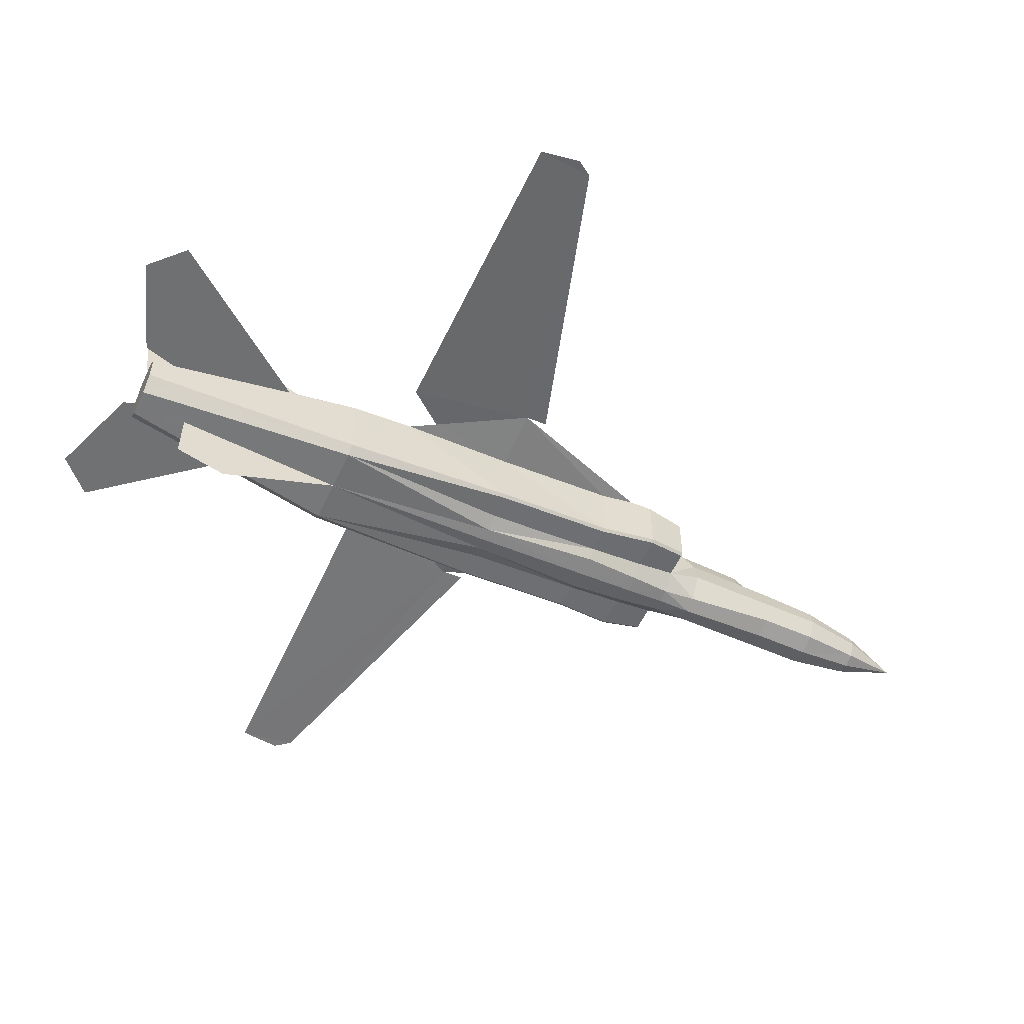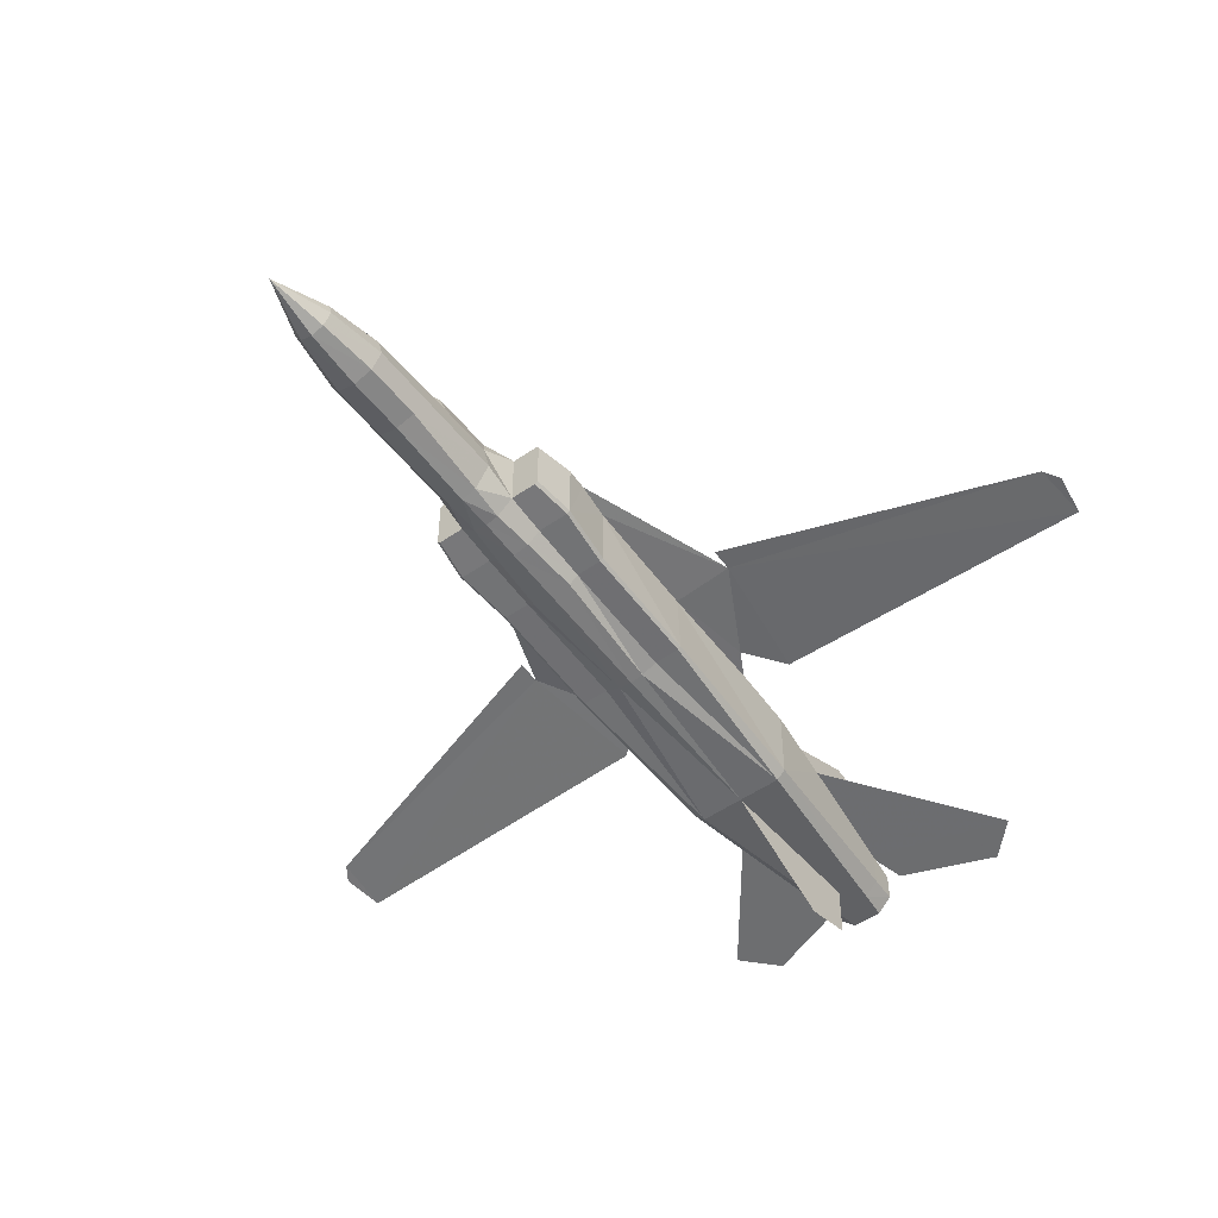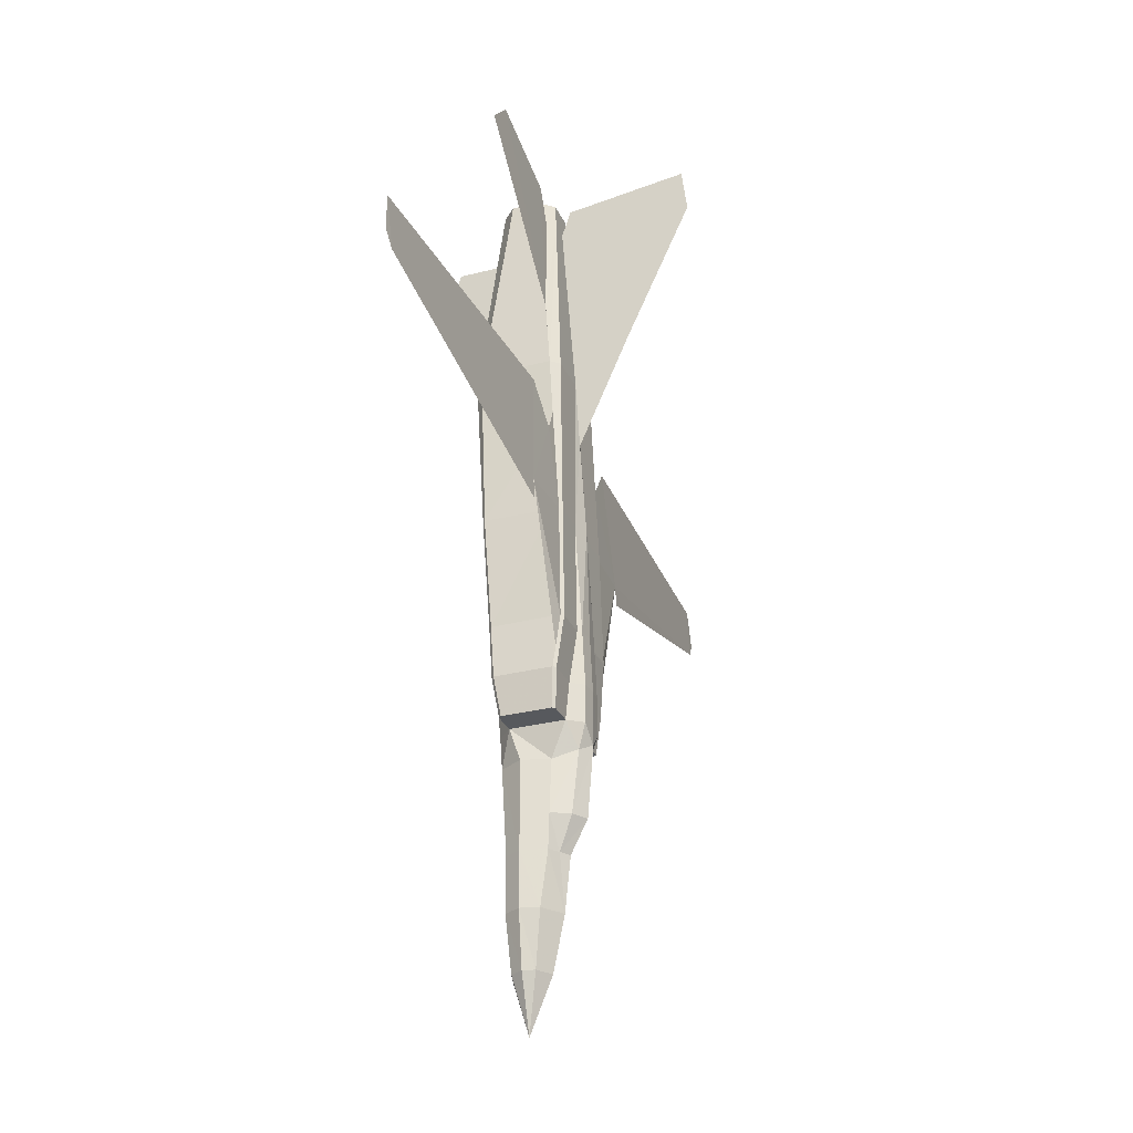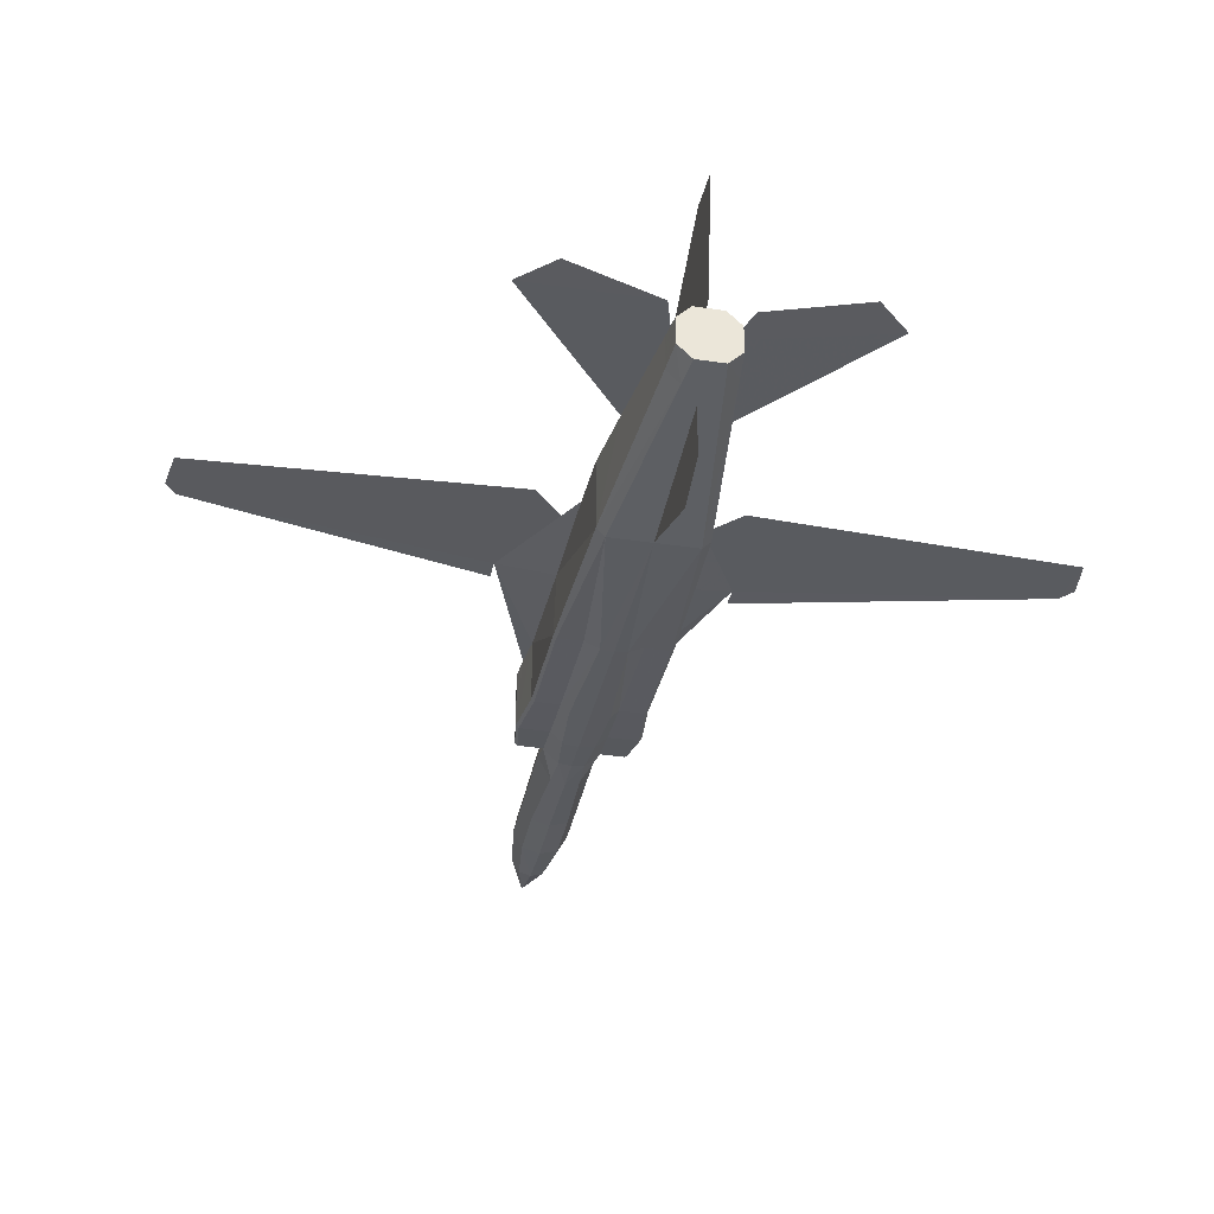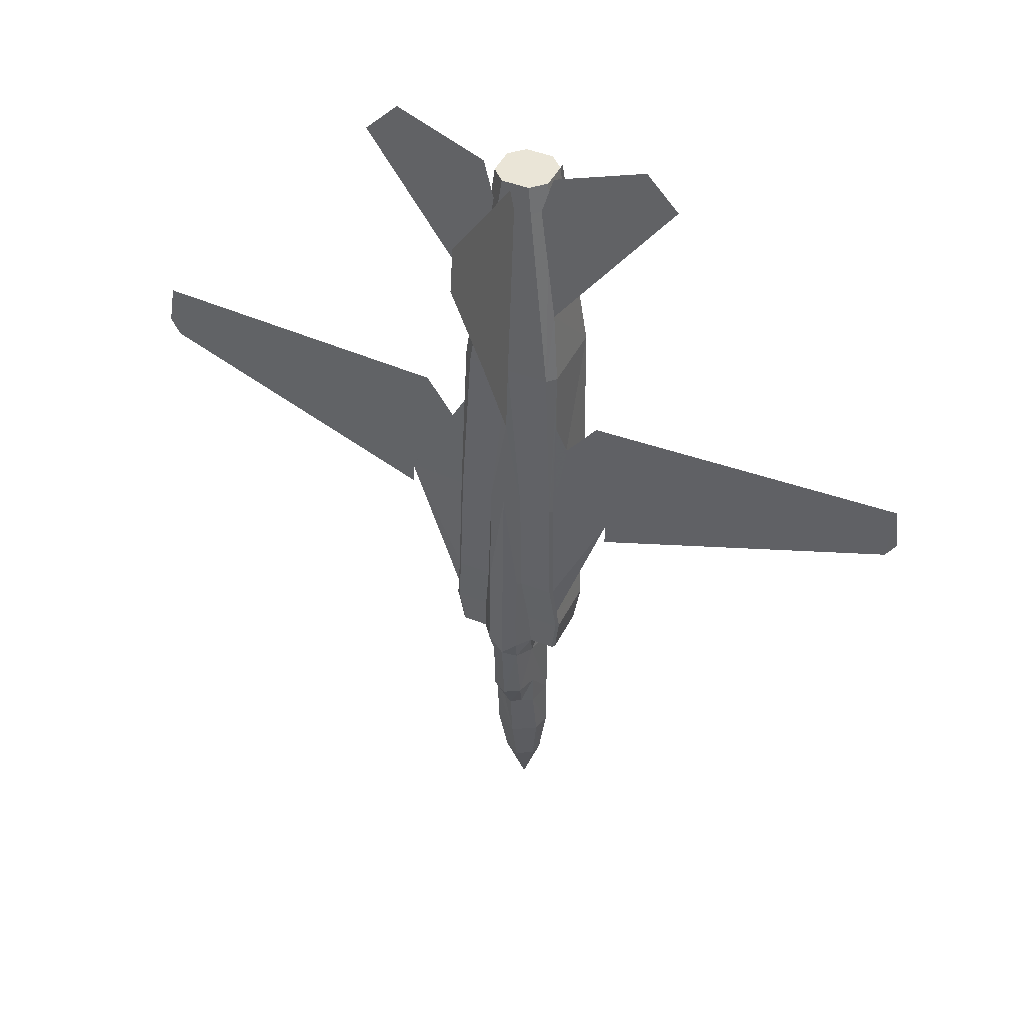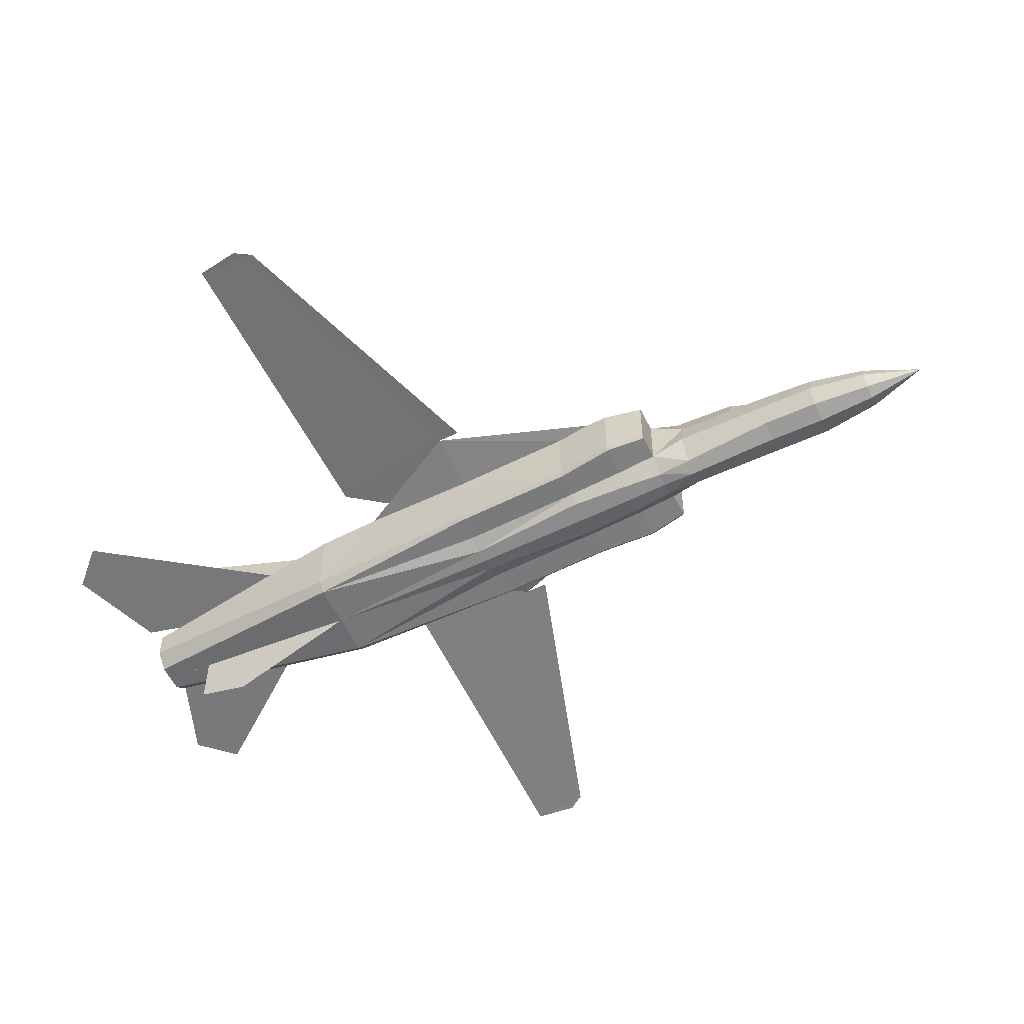
<metadata>
{"format":"obj","ext":"obj","renderer":"f3d","projection":"perspective","resolution":1024,"background":"white","views":[{"elev":-56.1,"azim":65.2,"up":"+Y"},{"elev":-51.7,"azim":-143.2,"up":"+Y"},{"elev":-29.5,"azim":110.9,"up":"+Z"},{"elev":-35.9,"azim":-11.1,"up":"+Y"},{"elev":44.2,"azim":-155.0,"up":"+Z"},{"elev":-56.0,"azim":115.5,"up":"+Y"}]}
</metadata>
<code>
v -0.01916 -0.003122 -0.4636
v -0.02746 0.004541 -0.4004
v -3.785e-07 0.02114 -0.3998
v -0.02235 -0.01717 -0.4636
v -0.03193 -0.01717 -0.3998
v -0.02554 0.0122 -0.3365
v -0.01213 0.01987 -0.3359
v -0.03193 -0.01717 -0.3359
v -0.01405 -0.03186 -0.4636
v -0.02107 -0.03633 -0.3998
v -0.02107 -0.03633 -0.3359
v 0.0166 -0.04399 -0.2337
v 0.03193 -0.01717 -0.2337
v 0.03193 -0.02994 -0.1954
v -0.0166 -0.04399 -0.2337
v -0.03193 -0.01717 -0.2337
v -3.785e-07 -0.01717 -0.5275
v -3.785e-07 0.008371 -0.4636
v -0.02554 0.01348 -0.2957
v 0.05875 0.02881 0.1737
v 0.05747 0.02433 0.2452
v 0.05747 -0.05868 0.2452
v 0.0613 0.02817 0.04723
v 0.06386 -0.0491 0.04723
v 0.06386 -0.03952 -0.08687
v 0.07407 0.03008 0.1456
v 0.1277 0.03391 0.04723
v 0.06386 0.03328 -0.08687
v 0.06769 0.03647 -0.1258
v -0.06386 0.03072 -0.1954
v -0.07024 0.03391 -0.1507
v -0.06705 0.03711 -0.1507
v -0.02937 0.03711 -0.1507
v -0.06066 0.04349 -0.08687
v -0.03193 0.03391 -0.1954
v -0.06066 0.03391 -0.1954
v -0.01852 0.05115 -0.1954
v -0.01788 0.05115 -0.1507
v -3.785e-07 0.05307 -0.1507
v -0.01852 0.04796 -0.08687
v -3.785e-07 0.04988 -0.08687
v -0.02235 0.04349 -0.08687
v -0.06386 -0.02675 -0.1954
v -0.06066 -0.02994 -0.1954
v -0.06705 -0.03633 -0.1507
v -0.07024 -0.03314 -0.1507
v -0.06066 -0.04271 -0.08687
v 0.06386 0.0403 -0.08687
v 0.06066 0.03711 0.04723
v -0.06386 -0.03952 -0.08687
v -0.06386 0.03328 -0.08687
v 0.0249 0.0154 -0.2344
v 0.03193 0.03391 -0.1954
v 0.01596 0.04285 -0.2242
v -0.05747 0.0403 0.04723
v -0.01916 0.0403 0.04723
v -3.785e-07 0.04668 0.04723
v -0.06386 0.0403 -0.08687
v -0.06066 0.03711 0.04723
v 0.01852 0.05115 -0.1954
v -0.05875 0.02881 0.1737
v -3.785e-07 0.05307 -0.2146
v -3.785e-07 0.05307 -0.1954
v -0.04789 0.03391 0.2452
v -3.785e-07 0.03391 0.2452
v -0.01979 0.01731 0.4623
v -0.05747 0.02433 0.2452
v -0.04917 0.01603 0.3282
v -0.05747 -0.05868 0.2452
v -0.03512 -0.03633 0.4617
v -0.03512 0.001986 0.4623
v 0.04789 -0.06826 0.2452
v 0.06066 -0.05229 0.04723
v 0.06066 -0.04271 -0.08687
v -0.06066 -0.05229 0.04723
v -0.06386 -0.0491 0.04723
v -0.04789 -0.06826 0.2452
v 0.04917 0.01603 0.3282
v 0.03512 0.001986 0.4623
v 0.0198 0.01731 0.4623
v 0.02874 0.008371 0.4623
v -3.785e-07 0.01731 0.4623
v 0.04789 0.03391 0.2452
v 0.01916 0.0403 0.04723
v 0.05747 0.0403 0.04723
v -0.01596 0.04285 -0.2242
v -0.0249 0.0154 -0.2344
v -0.03193 -0.02994 -0.1954
v -0.1277 0.03391 0.04723
v -0.06769 0.03647 -0.1258
v -0.0613 0.02817 0.04723
v 0.02235 0.04349 -0.08687
v 0.01852 0.04796 -0.08687
v 0.06066 0.04349 -0.08687
v 0.07024 0.03391 -0.1507
v 0.06386 0.03072 -0.1954
v 0.07024 -0.03314 -0.1507
v 0.02746 0.004541 -0.4004
v 0.01916 -0.003122 -0.4636
v 0.03193 -0.01717 -0.3998
v -3.785e-07 0.02753 -0.3359
v 0.01213 0.01987 -0.3359
v 0.02554 0.0122 -0.3365
v 0.03193 -0.01717 -0.3359
v 0.02235 -0.01717 -0.4636
v 0.02107 -0.03633 -0.3998
v 0.06705 -0.03633 -0.1507
v 0.02107 -0.03633 -0.3359
v 0.06066 -0.02994 -0.1954
v 0.01788 0.05115 -0.1507
v 0.01405 -0.03186 -0.4636
v 0.02554 0.01348 -0.2957
v 0.02937 0.03711 -0.1507
v 0.06705 0.03711 -0.1507
v 0.06066 0.03391 -0.1954
v -0.07407 0.03008 0.1456
v -3.785e-07 0.03902 0.1622
v -0.03193 -0.04271 -0.08687
v -0.01469 -0.05995 0.04723
v -0.03193 -0.05229 0.04723
v 0.03512 -0.03633 0.4617
v 0.02043 -0.05165 0.461
v -3.785e-07 -0.06826 0.2452
v -3.785e-07 -0.05357 0.4367
v -3.785e-07 -0.05165 0.4604
v -0.02043 -0.05165 0.461
v 0.03193 -0.05229 0.04723
v 0.03193 -0.04271 -0.08687
v 0.01469 -0.05995 0.04723
v 0.02235 -0.05229 -0.08751
v -3.785e-07 -0.06187 0.04723
v -0.02235 -0.05229 -0.08751
v -3.785e-07 -0.05548 -0.08687
v -3.785e-07 -0.05229 -0.1507
v -0.01852 -0.04974 -0.1514
v -3.785e-07 -0.0491 -0.1954
v 0.01469 -0.04718 -0.1961
v -3.785e-07 -0.0491 -0.2337
v -3.785e-07 -0.03633 -0.4636
v -0.01469 -0.04718 -0.1961
v -0.03193 -0.03633 -0.1507
v -3.785e-07 -0.04271 -0.3998
v -3.785e-07 -0.04271 -0.3359
v 0.03193 -0.03633 -0.1507
v 0.01852 -0.04974 -0.1514
v -0.03193 -0.001207 0.4942
v -0.01596 0.01476 0.4942
v -3.785e-07 0.01476 0.4942
v -3.785e-07 -0.0491 0.4942
v -0.01596 -0.0491 0.4942
v -0.03193 -0.03314 0.4942
v 0.03193 -0.001207 0.4942
v 0.03193 -0.03314 0.4942
v 0.01596 0.01476 0.4942
v 0.01596 -0.0491 0.4942
v -0.01788 0.03583 -0.2976
v -3.785e-07 0.04668 -0.2976
v 0.01788 0.03583 -0.2976
v 0.04151 0.005817 0.507
v 0.1852 0.005179 0.507
v 0.1469 0.003263 0.5453
v -0.02873 0.008371 0.4623
v -0.04151 0.005817 0.507
v -0.1852 0.005179 0.507
v -0.1469 0.003263 0.5453
v -0.4604 0.0154 0.1245
v -0.1277 0.03519 0.02232
v -0.4661 0.01093 0.1877
v -0.1086 0.02561 0.1877
v -0.4725 0.01348 0.1424
v -3.785e-07 0.09777 0.2963
v -3.785e-07 0.1744 0.4623
v -3.785e-07 0.168 0.5134
v -3.785e-07 0.02753 0.4942
v 0.1277 0.03519 0.02232
v 0.4604 0.0154 0.1245
v 0.1086 0.02561 0.1877
v 0.4661 0.01093 0.1877
v 0.4725 0.01348 0.1424
v -3.785e-07 -0.1289 0.3793
v -3.785e-07 -0.113 0.4367
v 0.06386 -0.02675 -0.1954
f 1 2 3
f 4 5 2
f 2 6 7
f 5 8 6
f 9 10 5
f 10 11 8
f 12 13 14
f 11 15 16
f 17 1 18
f 17 4 1
f 17 9 4
f 7 6 19
f 20 21 22
f 23 24 25
f 26 20 23
f 27 23 28
f 27 28 29
f 30 31 32
f 33 32 34
f 35 36 32
f 37 38 39
f 35 33 38
f 38 40 41
f 33 42 40
f 43 44 45
f 46 45 47
f 48 49 27
f 43 46 31
f 46 50 51
f 29 48 27
f 14 13 52
f 53 14 52
f 53 52 54
f 42 34 55
f 40 42 56
f 40 56 57
f 41 40 57
f 34 58 59
f 53 54 60
f 55 59 61
f 60 54 62
f 63 60 62
f 56 55 64
f 64 65 56
f 65 64 66
f 64 67 68
f 69 70 71
f 22 72 73
f 24 73 74
f 50 47 75
f 76 75 77
f 21 78 79
f 80 81 79
f 82 80 83
f 84 65 83
f 83 85 84
f 62 37 63
f 62 86 37
f 37 86 35
f 86 87 35
f 87 88 35
f 87 16 88
f 83 21 20
f 85 49 48
f 89 58 90
f 89 59 58
f 90 51 89
f 51 91 89
f 51 50 76
f 91 76 69
f 92 93 84
f 57 93 41
f 57 84 93
f 84 85 94
f 95 29 28
f 96 95 97
f 88 16 15
f 18 3 98
f 99 98 100
f 3 101 102
f 98 103 104
f 105 100 106
f 25 74 107
f 100 104 108
f 97 107 109
f 104 13 12
f 110 93 92
f 18 99 17
f 99 105 17
f 105 111 17
f 39 41 93
f 112 103 102
f 60 110 113
f 63 39 110
f 113 114 115
f 92 94 114
f 115 114 95
f 114 29 95
f 114 94 48
f 103 112 104
f 112 52 13
f 89 91 116
f 91 61 116
f 89 116 59
f 116 61 59
f 117 84 57
f 117 65 84
f 57 56 117
f 56 65 117
f 49 26 27
f 49 20 26
f 31 90 32
f 90 58 34
f 8 19 6
f 8 16 87
f 118 119 120
f 75 120 77
f 47 118 120
f 121 122 72
f 123 72 122
f 124 125 126
f 69 77 126
f 73 127 128
f 72 127 73
f 127 129 128
f 130 128 129
f 72 129 127
f 119 123 77
f 119 131 123
f 132 133 131
f 134 133 132
f 135 132 118
f 136 134 135
f 137 138 12
f 137 136 138
f 111 139 17
f 140 135 141
f 118 47 45
f 141 45 44
f 111 106 142
f 14 109 107
f 106 108 143
f 108 12 138
f 144 107 74
f 88 15 140
f 14 144 145
f 137 145 134
f 144 128 130
f 145 130 133
f 139 142 10
f 142 143 11
f 137 12 14
f 143 138 15
f 119 118 132
f 120 119 77
f 15 138 140
f 72 123 129
f 123 131 129
f 138 136 140
f 129 131 133
f 17 139 9
f 71 146 147
f 66 147 148
f 125 149 150
f 126 150 151
f 70 151 146
f 79 152 153
f 81 80 154
f 82 148 154
f 122 155 149
f 121 153 155
f 148 147 146
f 149 155 153
f 54 52 112
f 156 19 87
f 157 156 86
f 7 19 156
f 101 7 156
f 157 158 102
f 158 112 102
f 62 54 158
f 88 44 43
f 53 115 96
f 78 81 159
f 160 161 159
f 68 163 162
f 164 163 165
f 166 89 167
f 168 89 169
f 169 166 168
f 169 116 89
f 168 170 166
f 65 171 117
f 65 174 82
f 171 173 172
f 175 27 176
f 27 178 177
f 176 177 178
f 27 26 177
f 176 179 178
f 123 181 180
f 124 180 181
f 1 3 18
f 4 2 1
f 2 7 101
f 2 101 3
f 5 6 2
f 9 5 4
f 10 8 5
f 11 16 8
f 20 22 24
f 20 24 23
f 23 25 28
f 26 23 27
f 30 32 36
f 33 34 42
f 35 32 33
f 37 39 63
f 35 38 37
f 38 41 39
f 33 40 38
f 43 45 46
f 46 47 50
f 43 31 30
f 46 51 90
f 46 90 31
f 42 55 56
f 34 59 55
f 55 61 67
f 55 67 64
f 65 66 82
f 64 68 71
f 64 71 162
f 64 162 66
f 69 71 68
f 69 68 67
f 22 73 24
f 24 74 25
f 50 75 76
f 76 77 69
f 21 79 121
f 21 121 22
f 80 79 78
f 80 78 21
f 80 21 83
f 82 83 65
f 83 20 49
f 83 49 85
f 85 48 94
f 51 76 91
f 91 69 67
f 91 67 61
f 84 94 92
f 95 28 25
f 95 25 97
f 96 97 182
f 18 98 99
f 99 100 105
f 3 102 103
f 3 103 98
f 98 104 100
f 105 106 111
f 25 107 97
f 100 108 106
f 97 109 182
f 104 12 108
f 110 92 113
f 39 93 110
f 60 113 53
f 63 110 60
f 113 115 53
f 92 114 113
f 115 95 96
f 114 48 29
f 112 13 104
f 90 34 32
f 8 87 19
f 47 120 75
f 121 72 22
f 123 122 125
f 123 125 124
f 124 126 77
f 124 77 123
f 69 126 70
f 73 128 74
f 132 131 119
f 134 132 135
f 135 118 141
f 136 135 140
f 140 141 88
f 118 45 141
f 141 44 88
f 111 142 139
f 14 107 144
f 106 143 142
f 108 138 143
f 144 74 128
f 14 145 137
f 137 134 136
f 144 130 145
f 145 133 134
f 139 10 9
f 142 11 10
f 143 15 11
f 129 133 130
f 71 147 66
f 71 66 162
f 66 148 82
f 125 150 126
f 126 151 70
f 70 146 71
f 79 153 121
f 81 154 152
f 81 152 79
f 82 154 80
f 122 149 125
f 121 155 122
f 148 146 151
f 148 151 150
f 148 150 149
f 149 153 152
f 149 152 154
f 149 154 148
f 54 112 158
f 156 87 86
f 157 86 62
f 101 156 157
f 157 102 101
f 62 158 157
f 88 43 30
f 88 30 36
f 88 36 35
f 53 96 182
f 53 182 109
f 53 109 14
f 78 159 161
f 78 161 160
f 160 159 81
f 160 81 78
f 68 165 163
f 68 164 165
f 164 162 163
f 164 68 162
f 166 89 168
f 166 169 89
f 174 173 171
f 65 82 171
f 65 173 174
f 65 171 172
f 82 174 171
f 65 172 173
f 27 176 178
f 27 177 176
f 123 124 181
f 123 180 124

</code>
